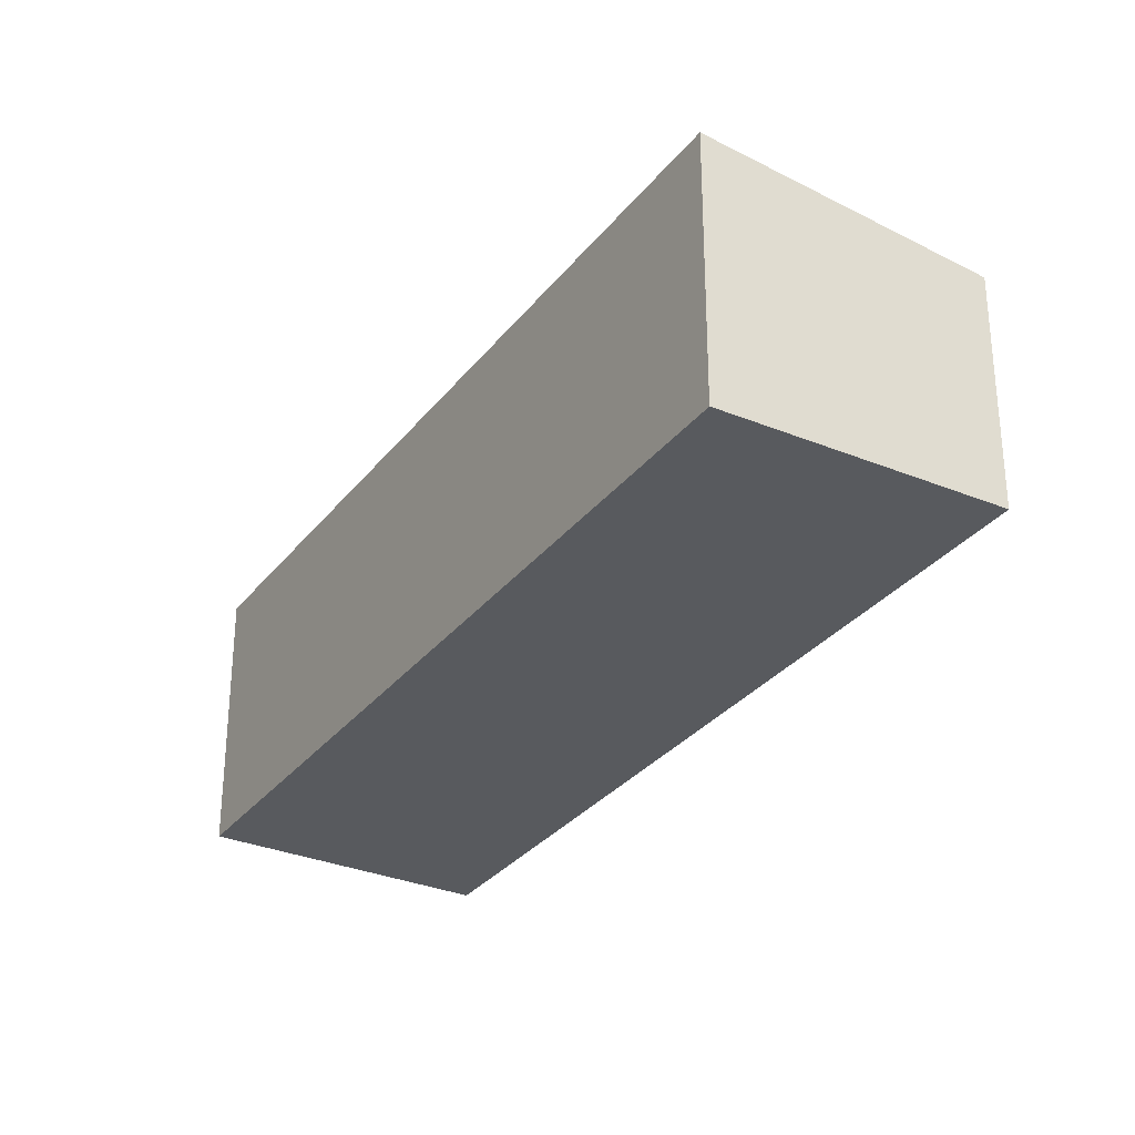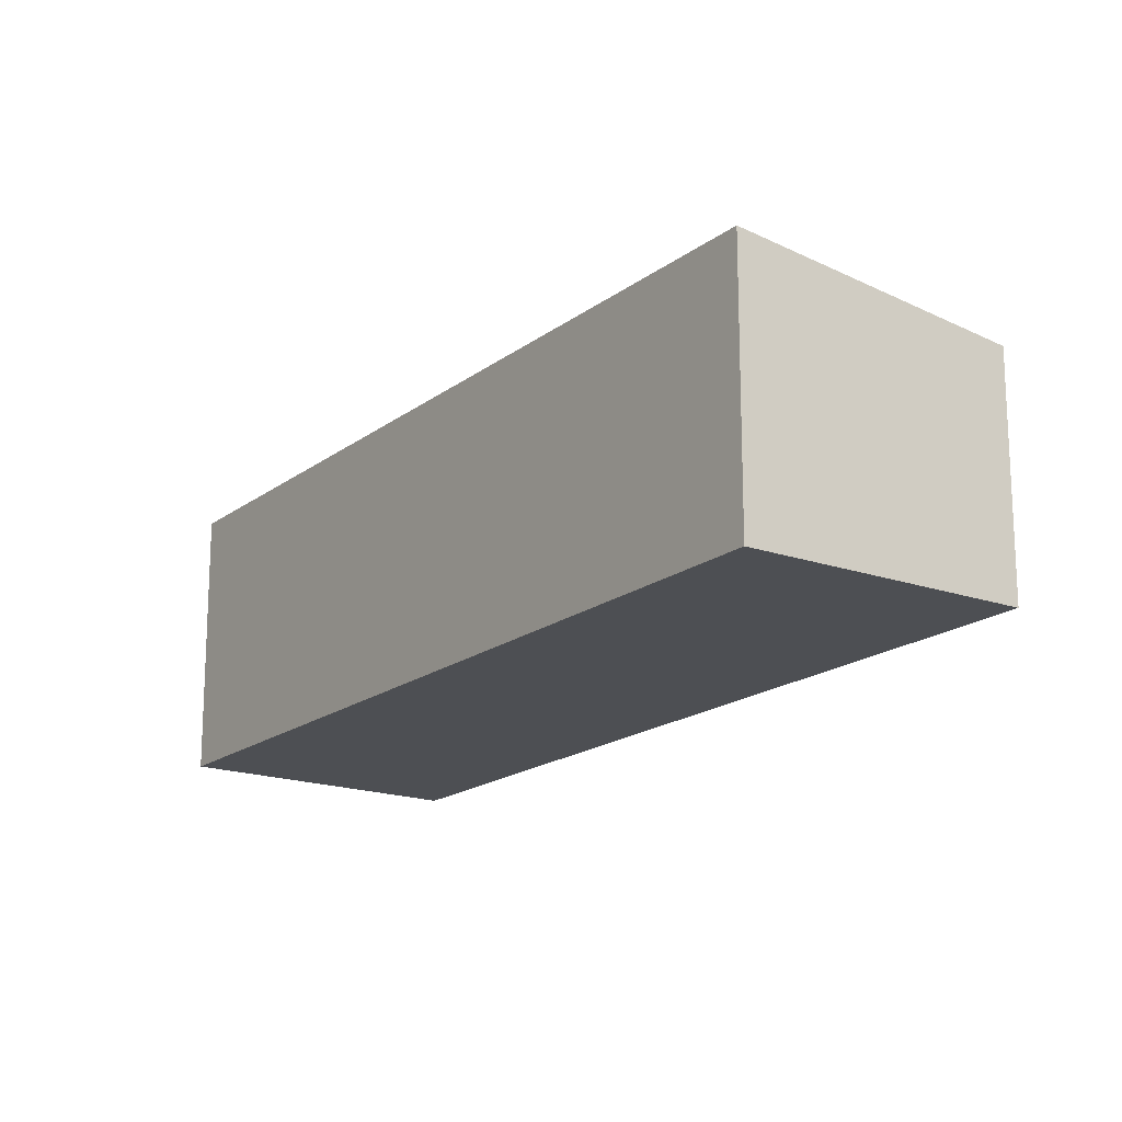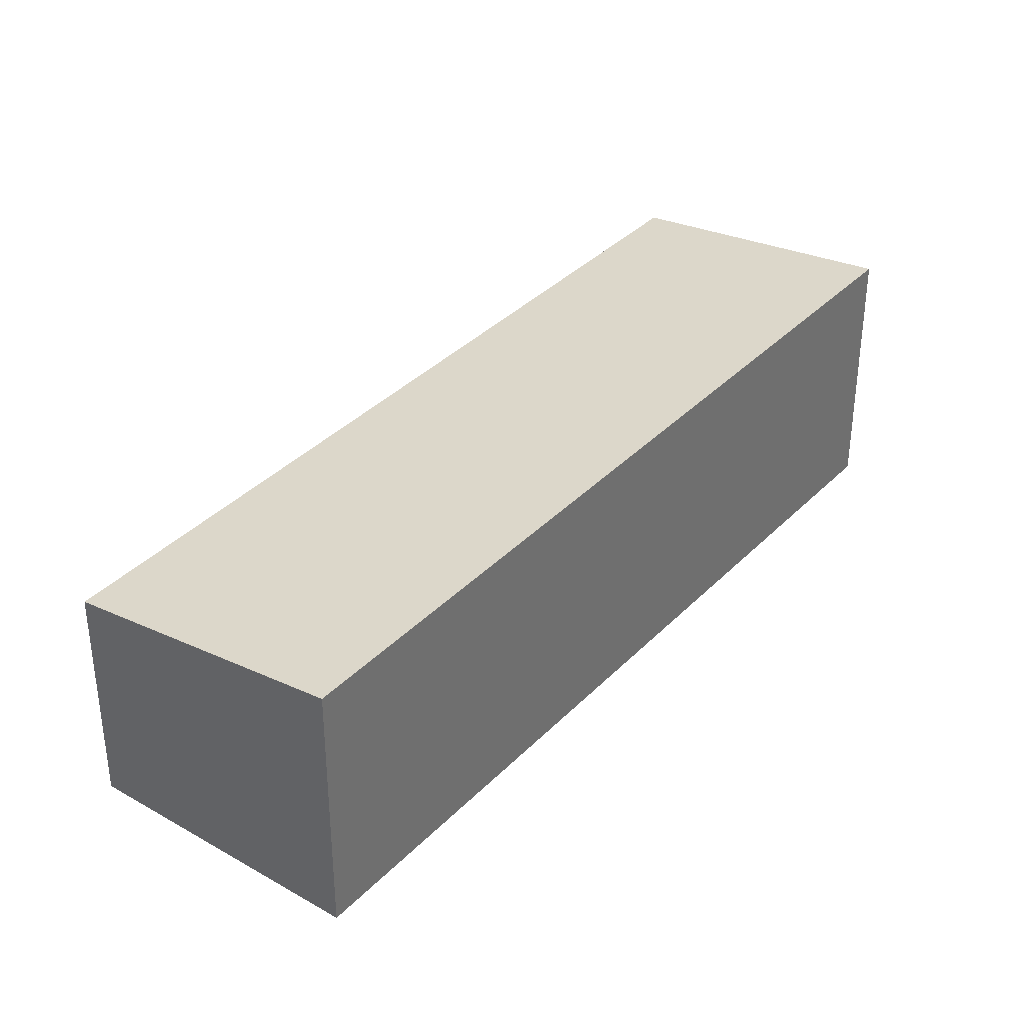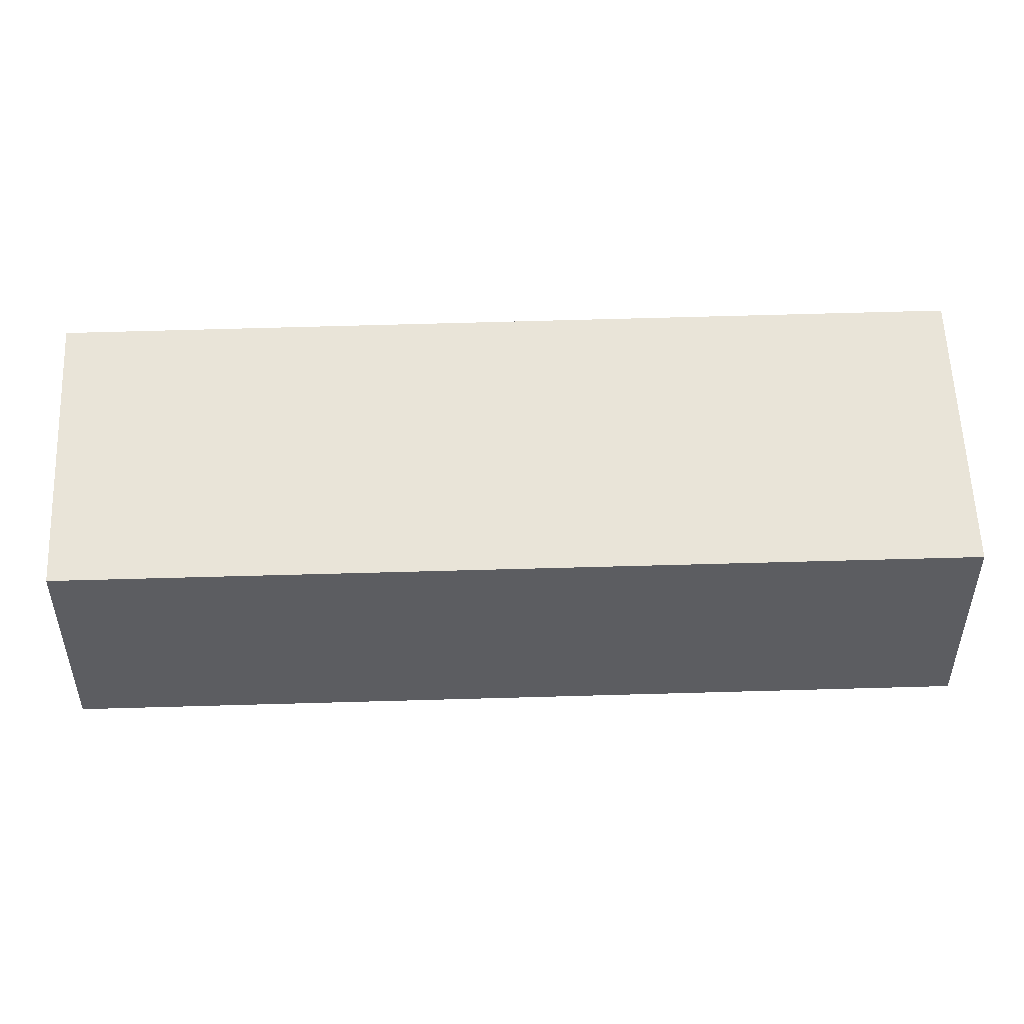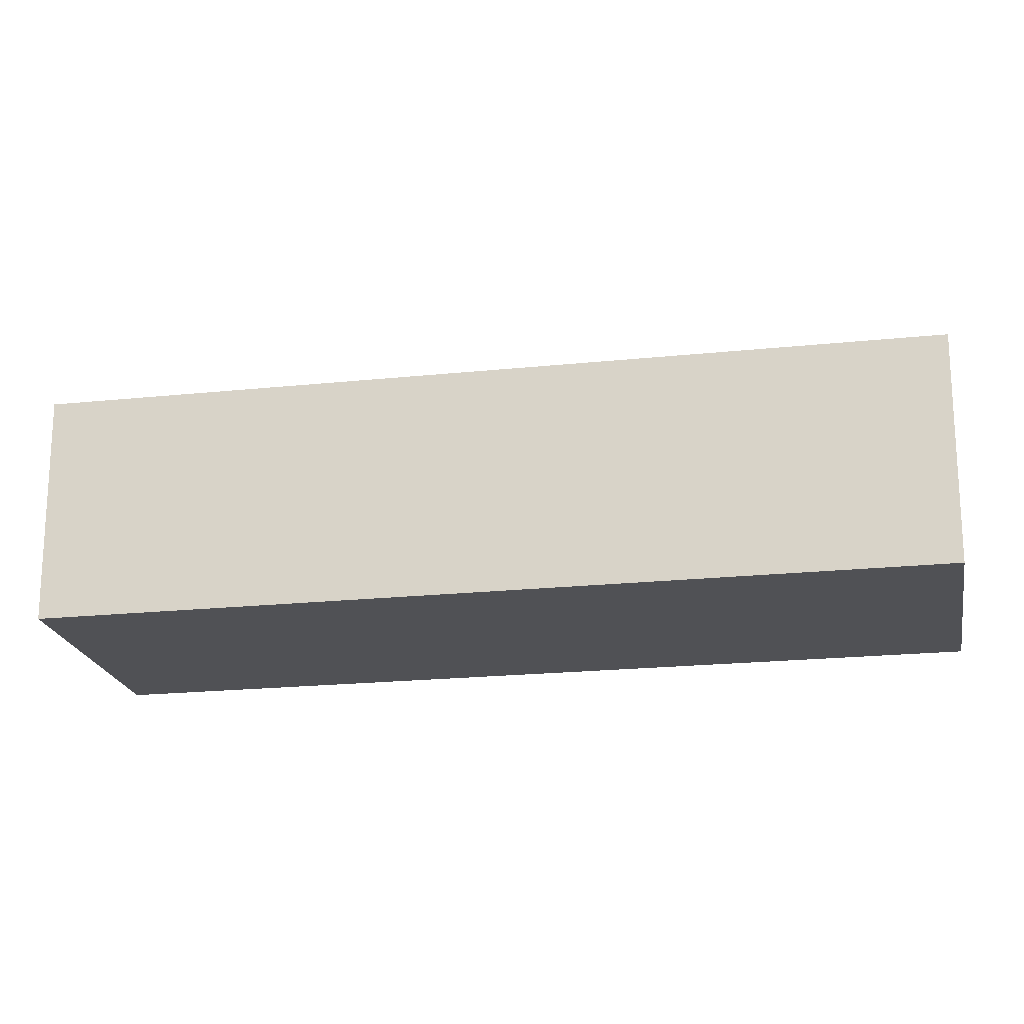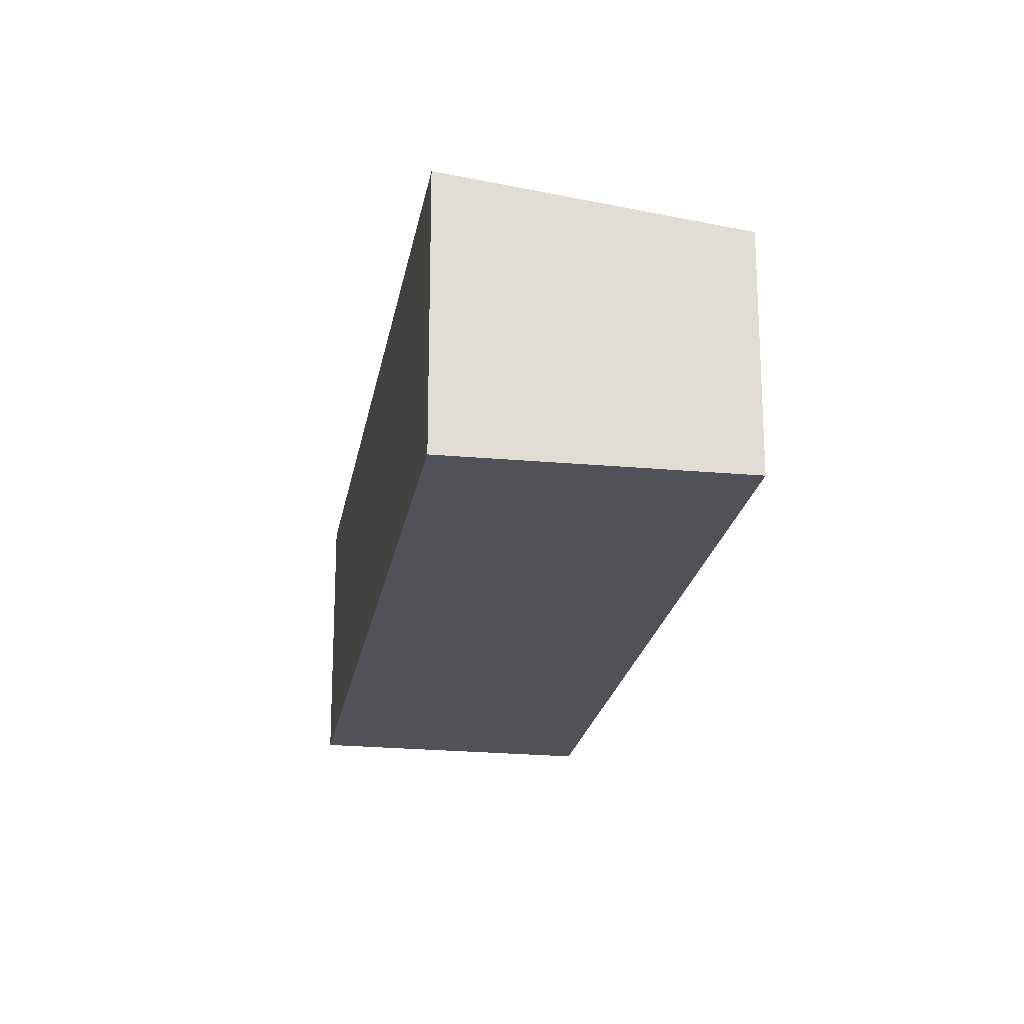
<metadata>
{"format":"obj","ext":"obj","renderer":"f3d","projection":"perspective","resolution":1024,"background":"white","views":[{"elev":-30.6,"azim":-172.9,"up":"+Y"},{"elev":-17.7,"azim":-176.9,"up":"+Y"},{"elev":36.7,"azim":75.7,"up":"+Y"},{"elev":53.0,"azim":-54.1,"up":"+Y"},{"elev":-20.2,"azim":-41.3,"up":"+Y"},{"elev":-21.4,"azim":-151.5,"up":"+Y"}]}
</metadata>
<code>
v  3.895 4.57 -3.014
v  9.514 3.973 12.3
v  13.39 4.575 9.198
v  0 3.973 2.433e-16
v  3.895 1.846e-16 -3.014
v  0 0 0
v  9.514 -7.535e-16 12.3
v  13.39 -5.632e-16 9.198
g defaultobject
f 1 2 3
f 2 1 4
f 5 4 1
f 4 5 6
f 6 2 4
f 2 6 7
f 2 8 3
f 8 2 7
f 8 1 3
f 1 8 5
f 5 7 6
f 7 5 8

</code>
